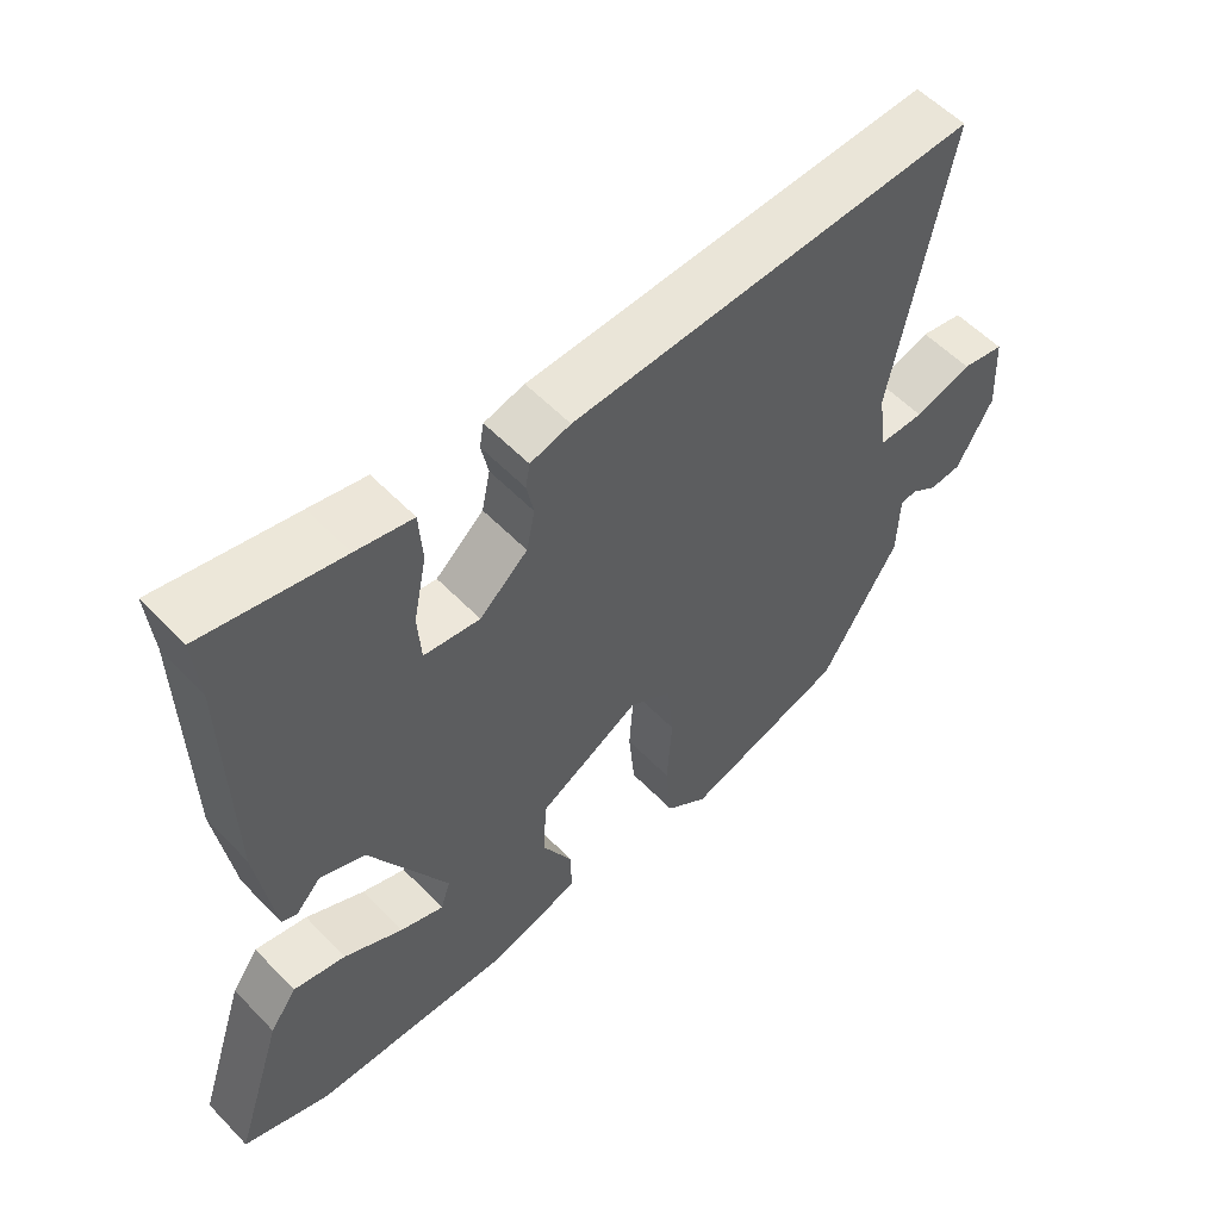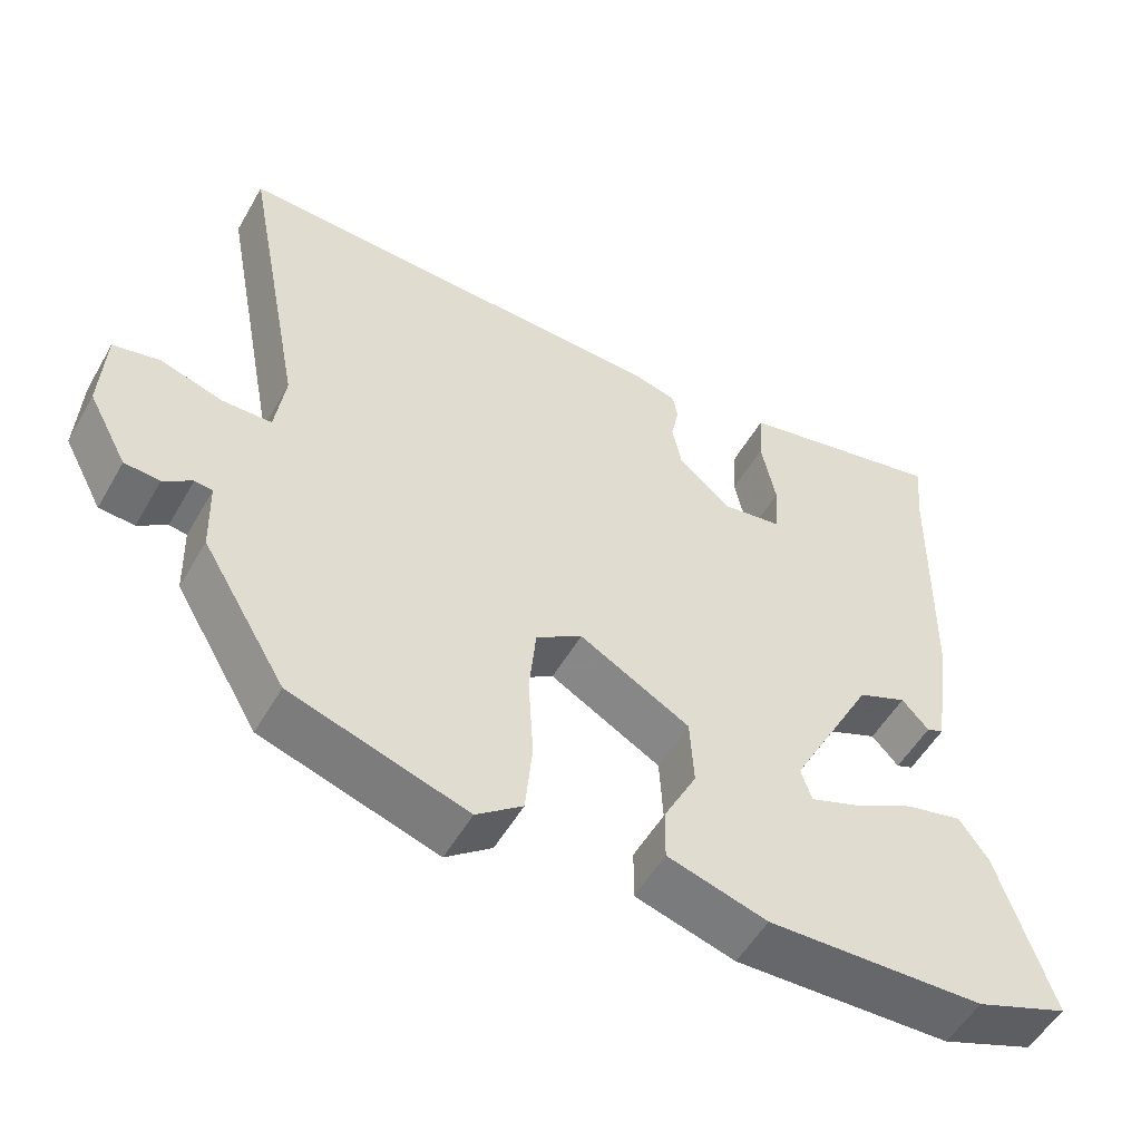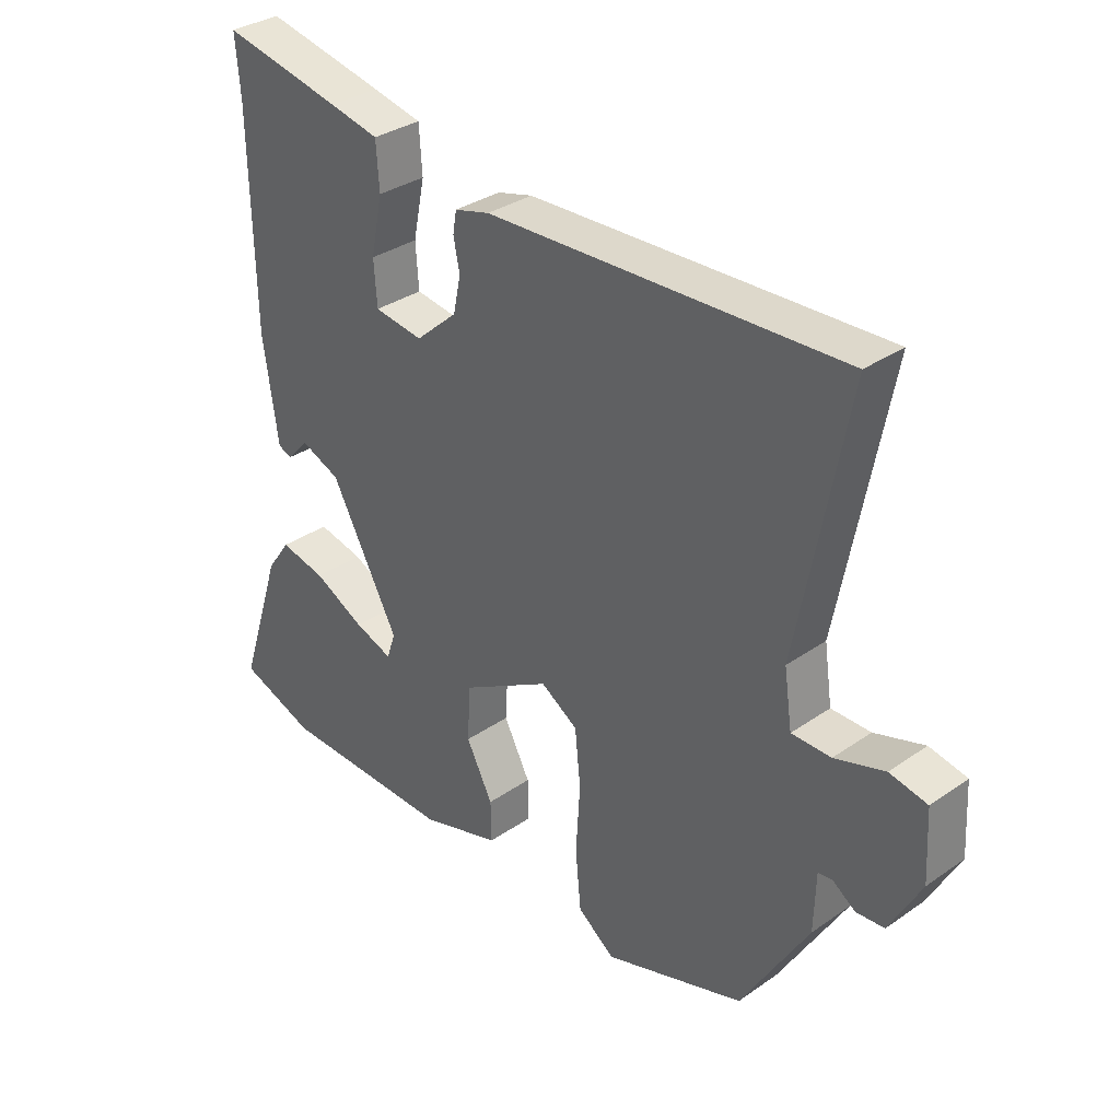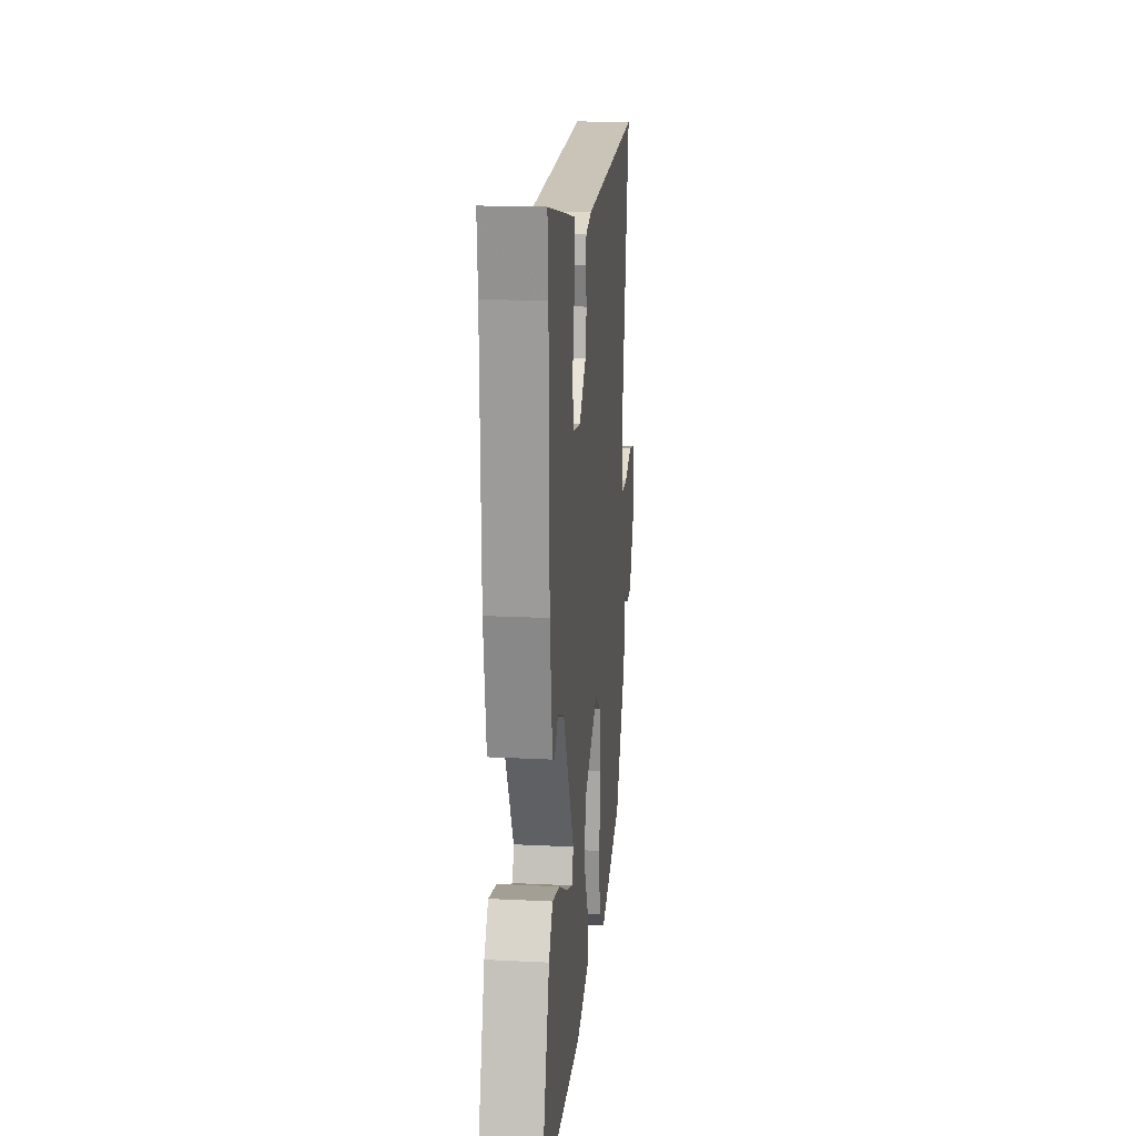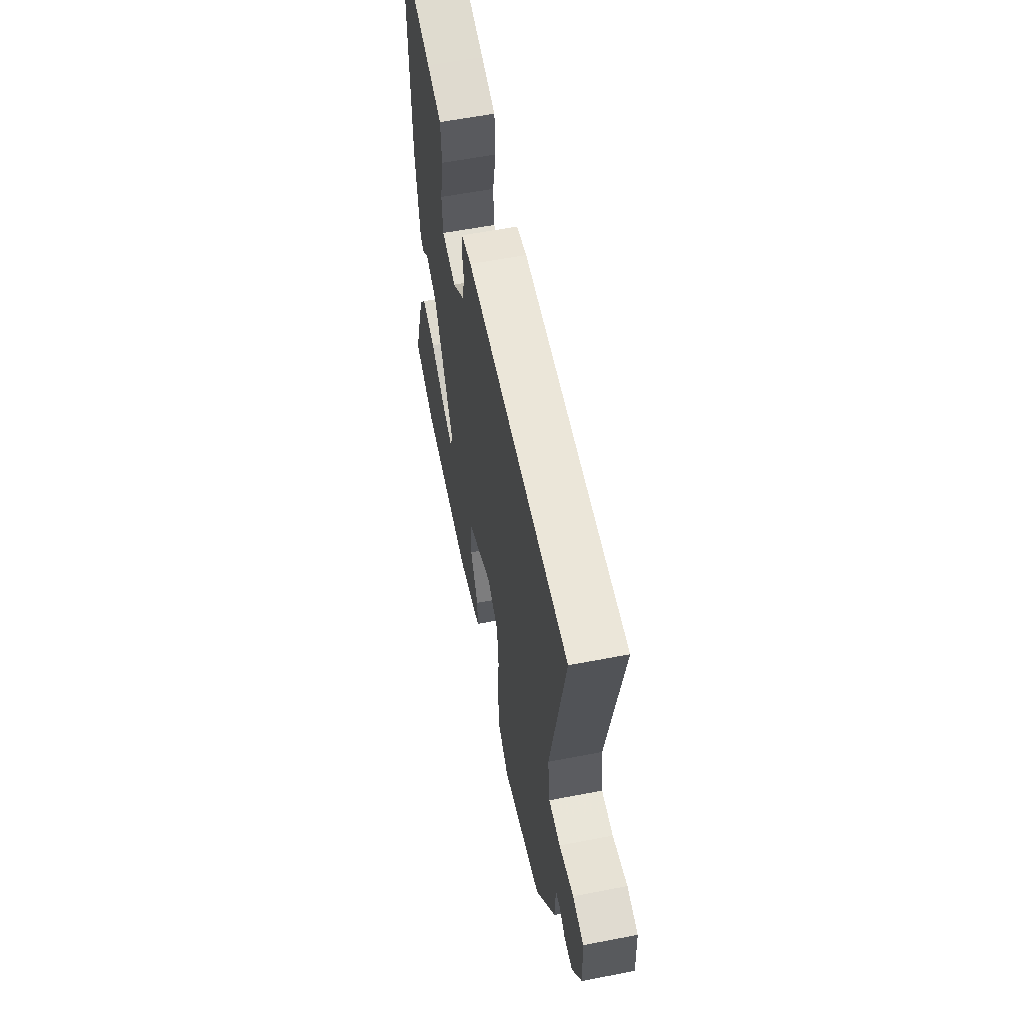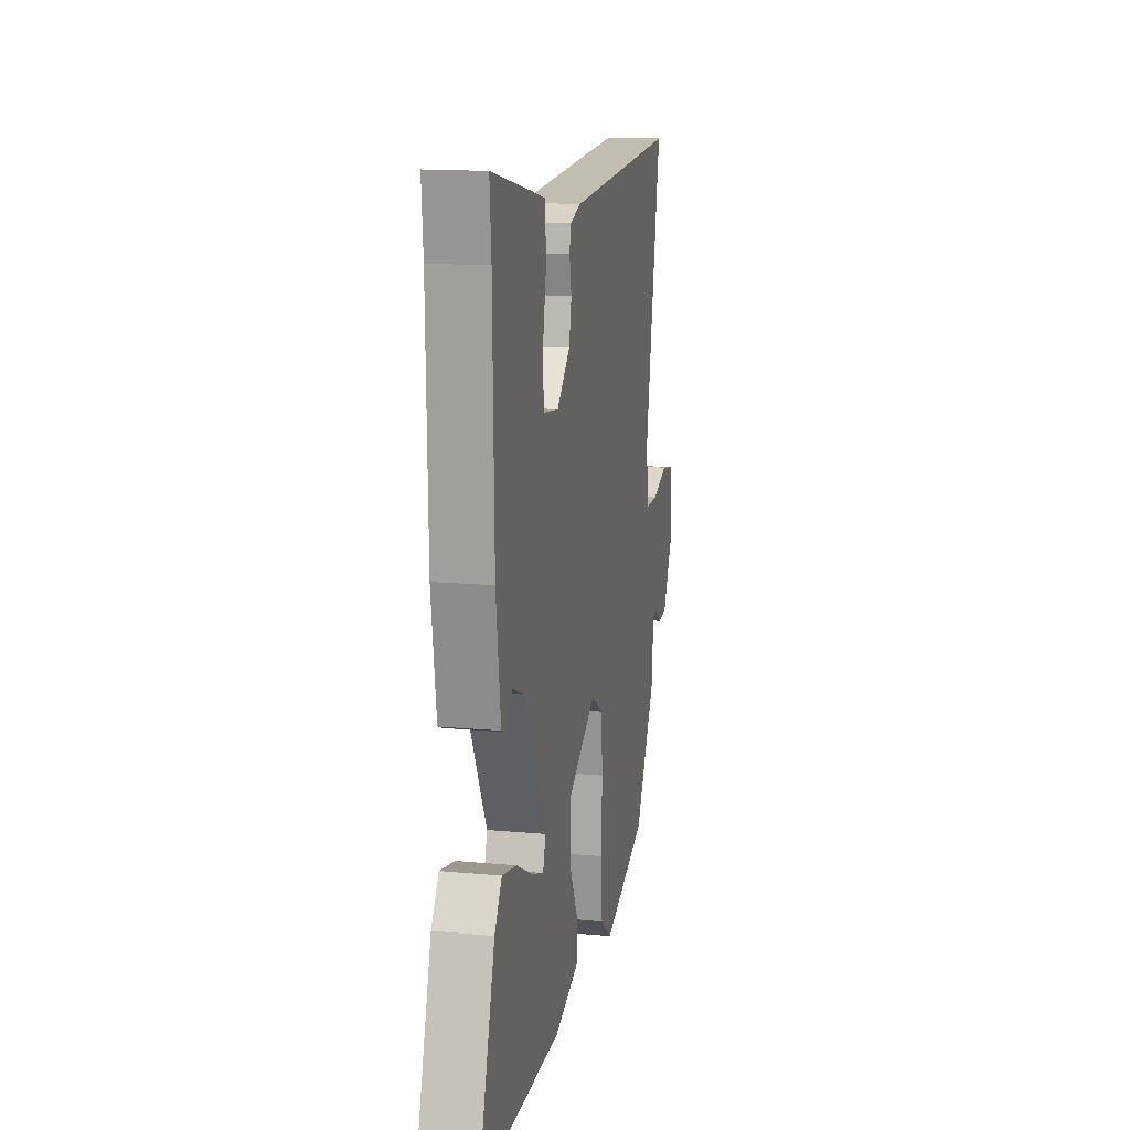
<metadata>
{"format":"obj","ext":"obj","renderer":"f3d","projection":"perspective","resolution":1024,"background":"white","views":[{"elev":56.2,"azim":-43.0,"up":"+Z"},{"elev":-53.0,"azim":150.7,"up":"+Z"},{"elev":33.0,"azim":46.2,"up":"+Z"},{"elev":18.1,"azim":-84.4,"up":"+Z"},{"elev":58.9,"azim":78.7,"up":"+Z"},{"elev":15.1,"azim":-78.8,"up":"+Z"}]}
</metadata>
<code>
v 0.548 0.07 0.487
v 0.468 0.07 0.07
v 0.481 0.07 -0.02
v 0.545 0.07 -0.021
v 0.626 0.07 0.004
v 0.687 0.07 -0.009
v 0.693 0.07 -0.122
v 0.642 0.07 -0.217
v 0.596 0.07 -0.22
v 0.559 0.07 -0.194
v 0.536 0.07 -0.197
v 0.533 0.07 -0.292
v 0.423 0.07 -0.476
v 0.194 0.07 -0.549
v 0.134 0.07 -0.503
v 0.125 0.07 -0.407
v 0.132 0.07 -0.297
v 0.123 0.07 -0.206
v 0.063 0.07 -0.167
v -0.081 0.07 -0.248
v -0.086 0.07 -0.337
v -0.043 0.07 -0.421
v -0.042 0.07 -0.488
v -0.172 0.07 -0.526
v -0.455 0.07 -0.517
v -0.577 0.07 -0.471
v -0.507 0.07 -0.254
v -0.469 0.07 -0.2
v -0.395 0.07 -0.217
v -0.312 0.07 -0.26
v -0.25 0.07 -0.283
v -0.236 0.07 -0.24
v -0.346 0.07 -0.034
v -0.41 0.07 -0.007
v -0.445 0.07 -0.045
v -0.467 0.07 -0.036
v -0.491 0.07 0.131
v -0.497 0.07 0.465
v -0.505 0.07 0.56
v -0.311 0.07 0.518
v -0.231 0.07 0.5
v -0.226 0.07 0.426
v -0.245 0.07 0.333
v -0.24 0.07 0.262
v -0.161 0.07 0.25
v -0.093 0.07 0.31
v -0.081 0.07 0.368
v -0.091 0.07 0.418
v -0.085 0.07 0.453
v -0.028 0.07 0.468
v 0.548 0 0.487
v 0.468 0 0.07
v 0.481 0 -0.02
v 0.545 0 -0.021
v 0.626 0 0.004
v 0.687 0 -0.009
v 0.693 0 -0.122
v 0.642 0 -0.217
v 0.596 0 -0.22
v 0.559 0 -0.194
v 0.536 0 -0.197
v 0.533 0 -0.292
v 0.423 0 -0.476
v 0.194 0 -0.549
v 0.134 0 -0.503
v 0.125 0 -0.407
v 0.132 0 -0.297
v 0.123 0 -0.206
v 0.063 0 -0.167
v -0.081 0 -0.248
v -0.086 0 -0.337
v -0.043 0 -0.421
v -0.042 0 -0.488
v -0.172 0 -0.526
v -0.455 0 -0.517
v -0.577 0 -0.471
v -0.507 0 -0.254
v -0.469 0 -0.2
v -0.395 0 -0.217
v -0.312 0 -0.26
v -0.25 0 -0.283
v -0.236 0 -0.24
v -0.346 0 -0.034
v -0.41 0 -0.007
v -0.445 0 -0.045
v -0.467 0 -0.036
v -0.491 0 0.131
v -0.497 0 0.465
v -0.505 0 0.56
v -0.311 0 0.518
v -0.231 0 0.5
v -0.226 0 0.426
v -0.245 0 0.333
v -0.24 0 0.262
v -0.161 0 0.25
v -0.093 0 0.31
v -0.081 0 0.368
v -0.091 0 0.418
v -0.085 0 0.453
v -0.028 0 0.468
f 50 1 2
f 49 50 2
f 48 49 2
f 47 48 2
f 46 47 2 3
f 45 46 3
f 44 45 3
f 41 42 43
f 40 41 43
f 39 40 43
f 38 39 43
f 38 43 44
f 37 38 44
f 36 37 44
f 35 36 44
f 34 35 44
f 33 34 44 3
f 28 29 30
f 27 28 30
f 26 27 30
f 25 26 30
f 24 25 30
f 23 24 30
f 22 23 30
f 22 30 31
f 21 22 31 32
f 15 16 17
f 14 15 17
f 13 14 17
f 12 13 17
f 11 12 17
f 11 17 18
f 10 11 18 19
f 8 9 10
f 7 8 10
f 6 7 10
f 5 6 10
f 4 5 10
f 3 4 10 19
f 20 21 32 33
f 19 20 33
f 3 19 33
f 52 51 100
f 52 100 99
f 52 99 98
f 52 98 97
f 53 52 97 96
f 53 96 95
f 53 95 94
f 93 92 91
f 93 91 90
f 93 90 89
f 93 89 88
f 94 93 88
f 94 88 87
f 94 87 86
f 94 86 85
f 94 85 84
f 53 94 84 83
f 80 79 78
f 80 78 77
f 80 77 76
f 80 76 75
f 80 75 74
f 80 74 73
f 80 73 72
f 81 80 72
f 82 81 72 71
f 67 66 65
f 67 65 64
f 67 64 63
f 67 63 62
f 67 62 61
f 68 67 61
f 69 68 61 60
f 60 59 58
f 60 58 57
f 60 57 56
f 60 56 55
f 60 55 54
f 69 60 54 53
f 83 82 71 70
f 83 70 69
f 83 69 53
f 1 51 52 2
f 2 52 53 3
f 3 53 54 4
f 4 54 55 5
f 5 55 56 6
f 6 56 57 7
f 7 57 58 8
f 8 58 59 9
f 9 59 60 10
f 10 60 61 11
f 11 61 62 12
f 12 62 63 13
f 13 63 64 14
f 14 64 65 15
f 15 65 66 16
f 16 66 67 17
f 17 67 68 18
f 18 68 69 19
f 19 69 70 20
f 20 70 71 21
f 21 71 72 22
f 22 72 73 23
f 23 73 74 24
f 24 74 75 25
f 25 75 76 26
f 26 76 77 27
f 27 77 78 28
f 28 78 79 29
f 29 79 80 30
f 30 80 81 31
f 31 81 82 32
f 32 82 83 33
f 33 83 84 34
f 34 84 85 35
f 35 85 86 36
f 36 86 87 37
f 37 87 88 38
f 38 88 89 39
f 39 89 90 40
f 40 90 91 41
f 41 91 92 42
f 42 92 93 43
f 43 93 94 44
f 44 94 95 45
f 45 95 96 46
f 46 96 97 47
f 47 97 98 48
f 48 98 99 49
f 49 99 100 50
f 50 100 51 1

</code>
